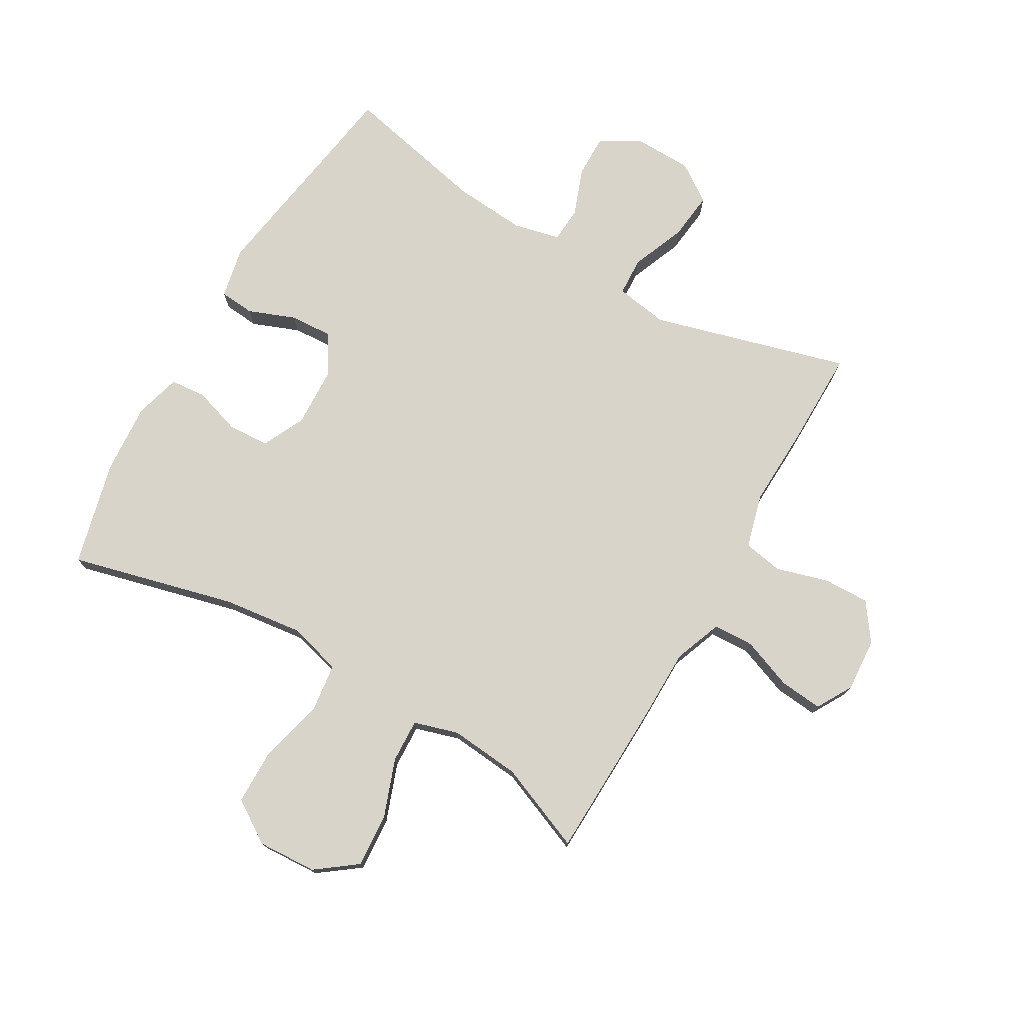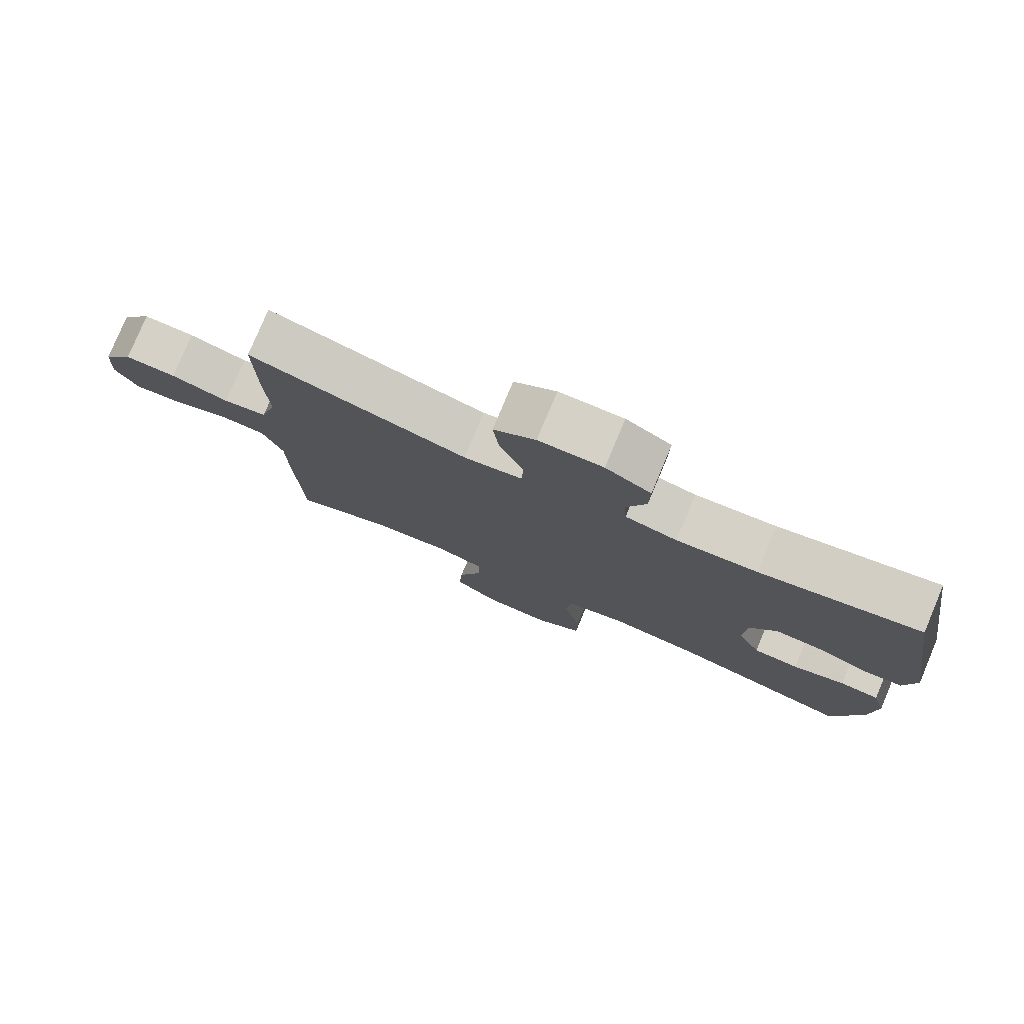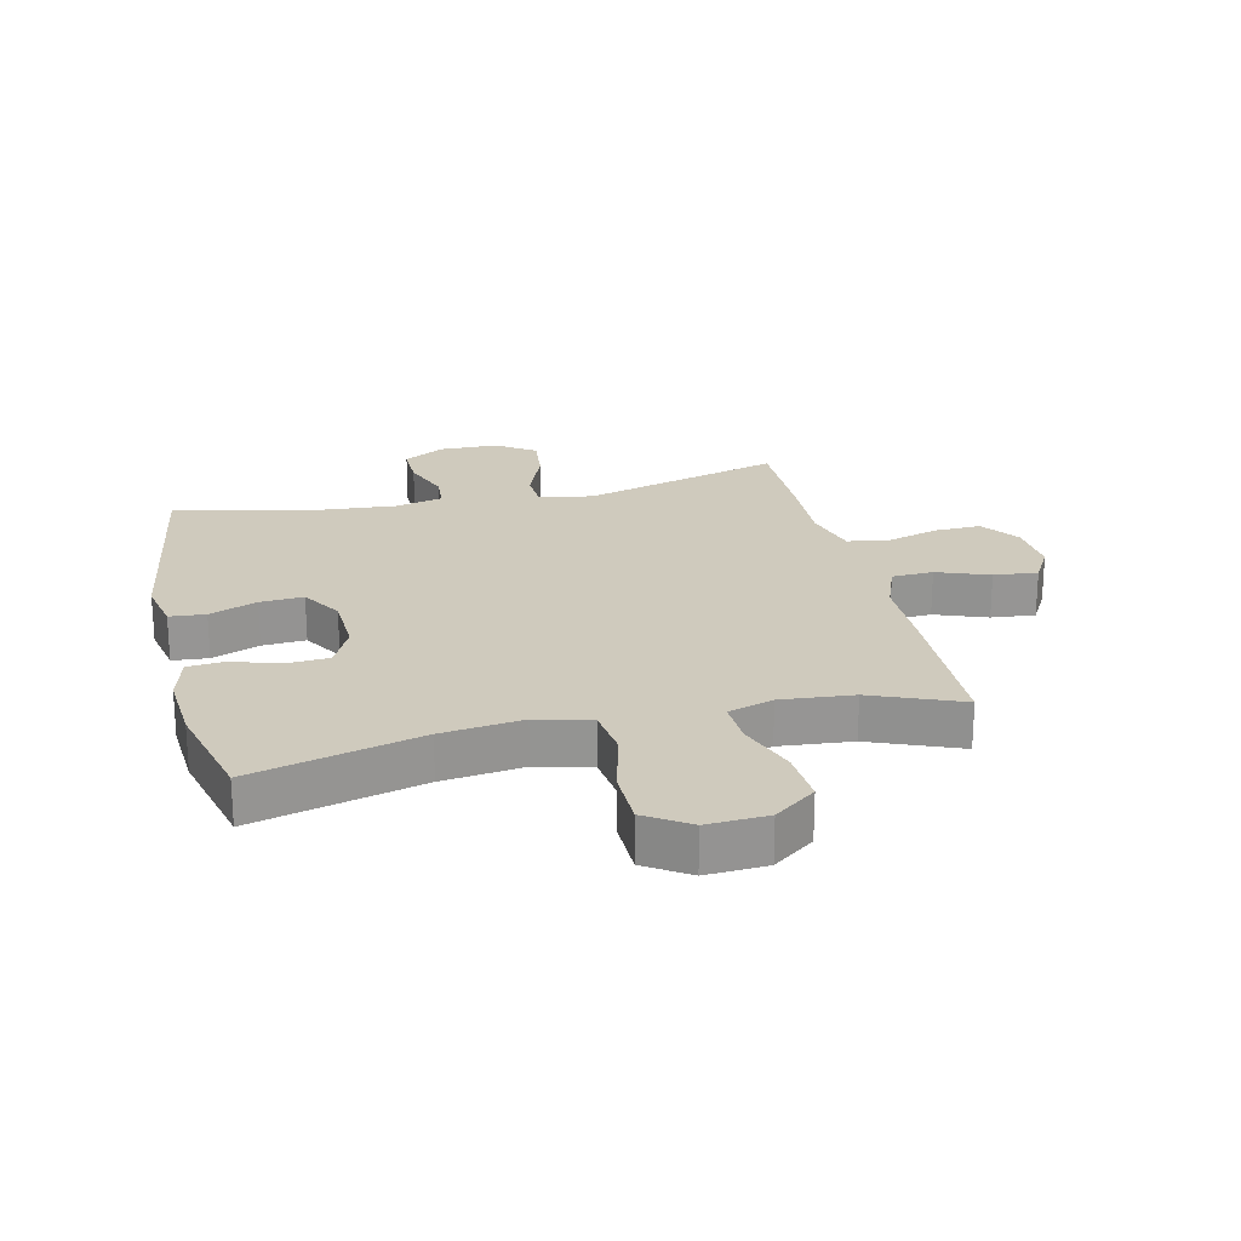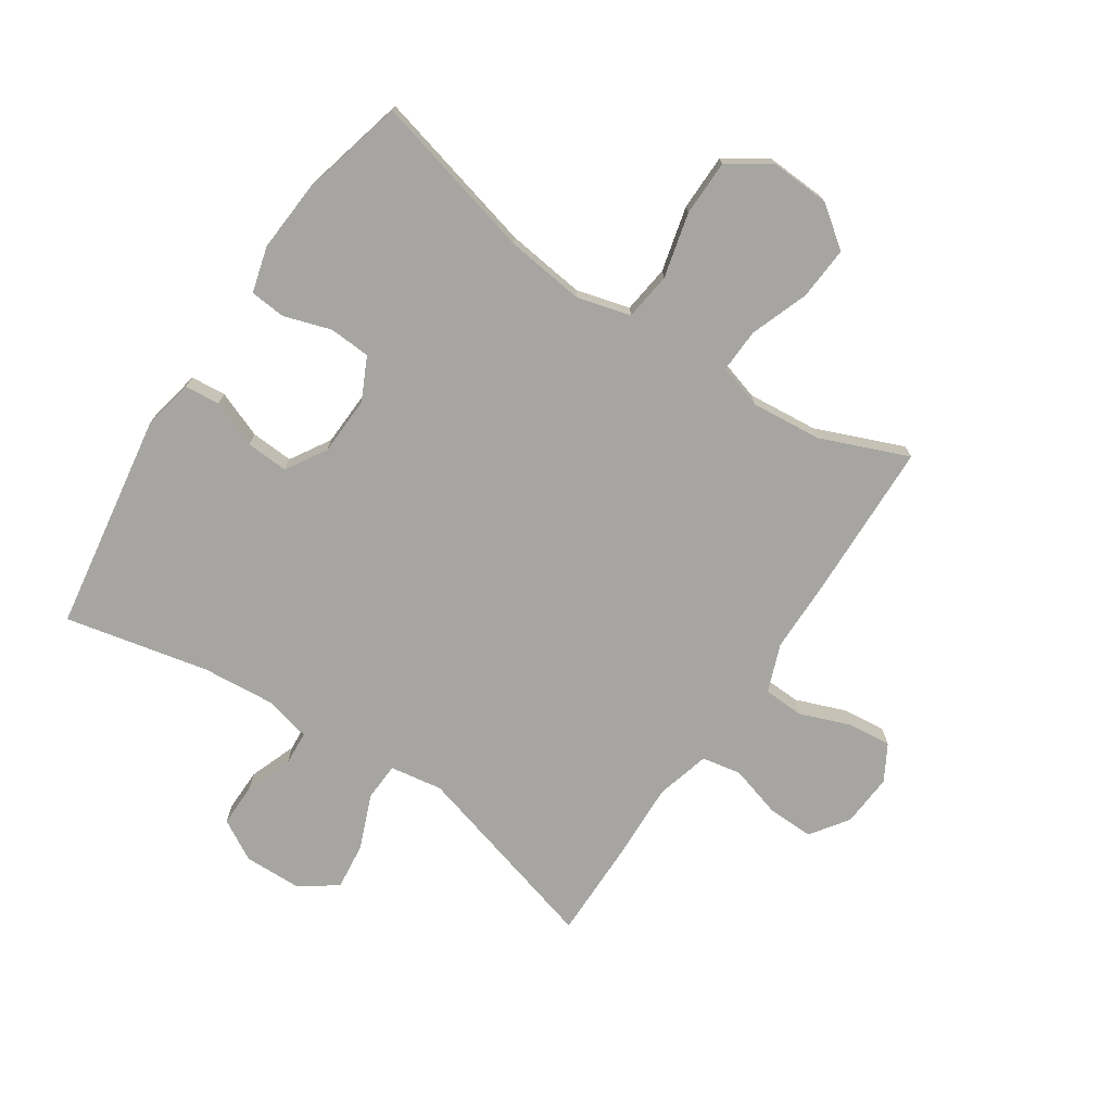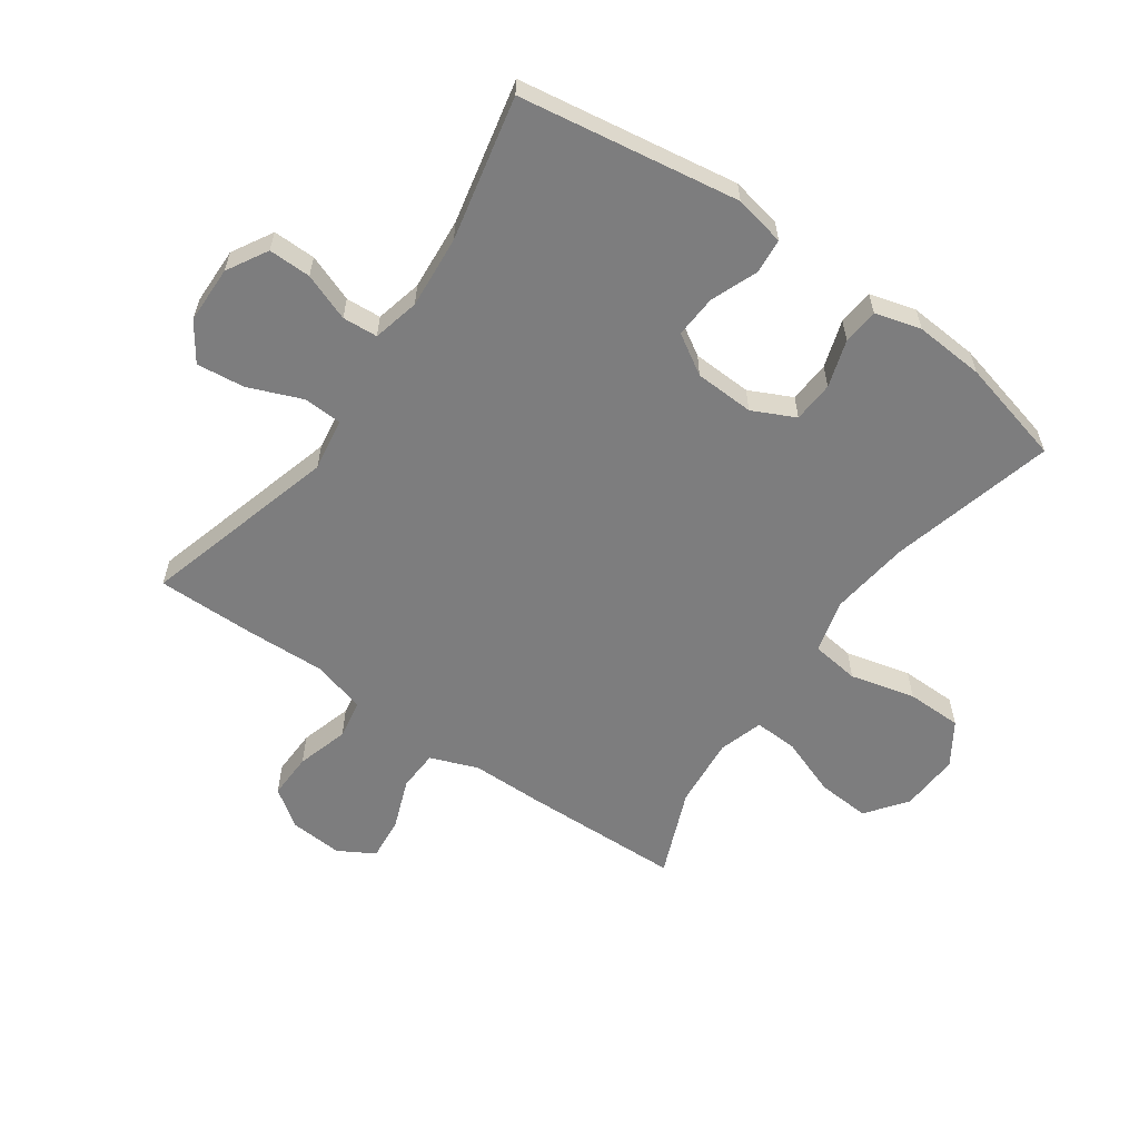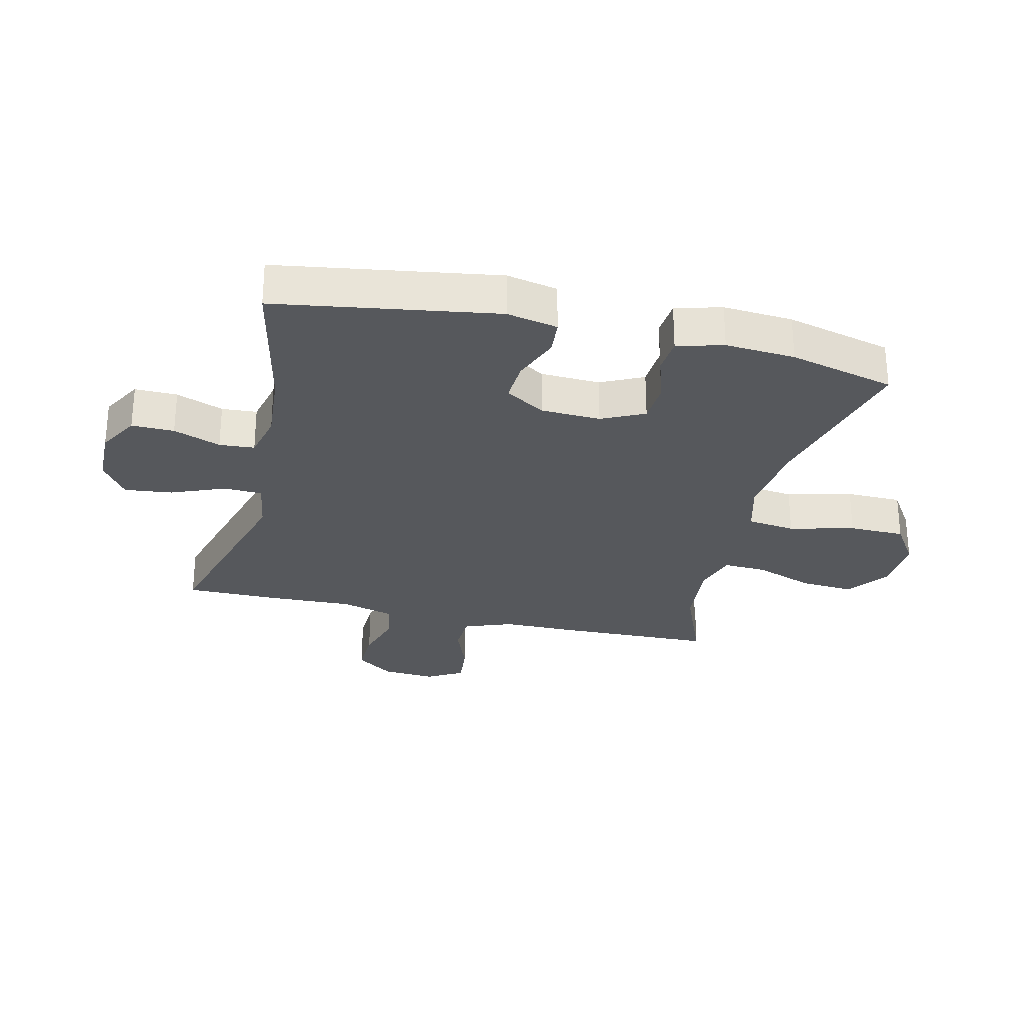
<metadata>
{"format":"obj","ext":"obj","renderer":"f3d","projection":"perspective","resolution":1024,"background":"white","views":[{"elev":75.7,"azim":-150.0,"up":"+Y"},{"elev":78.7,"azim":22.8,"up":"+Z"},{"elev":22.8,"azim":166.7,"up":"+Y"},{"elev":-73.7,"azim":146.3,"up":"+Y"},{"elev":-59.2,"azim":54.8,"up":"+Y"},{"elev":-28.2,"azim":76.6,"up":"+Y"}]}
</metadata>
<code>
v 0.5 0.07 -0.5
v 0.228 0.07 -0.431
v 0.097 0.07 -0.415
v 0.009 0.07 -0.439
v -0.001 0.07 -0.518
v 0.026 0.07 -0.625
v 0.025 0.07 -0.717
v -0.045 0.07 -0.763
v -0.143 0.07 -0.758
v -0.21 0.07 -0.708
v -0.204 0.07 -0.62
v -0.169 0.07 -0.524
v -0.166 0.07 -0.452
v -0.239 0.07 -0.43
v -0.356 0.07 -0.441
v -0.5 0.07 -0.5
v -0.508 0.07 -0.24
v -0.509 0.07 -0.119
v -0.539 0.07 -0.04
v -0.606 0.07 -0.037
v -0.69 0.07 -0.069
v -0.761 0.07 -0.076
v -0.795 0.07 -0.017
v -0.789 0.07 0.071
v -0.745 0.07 0.133
v -0.669 0.07 0.131
v -0.583 0.07 0.106
v -0.518 0.07 0.118
v -0.494 0.07 0.207
v -0.499 0.07 0.339
v -0.5 0.07 0.5
v -0.177 0.07 0.41
v -0.09 0.07 0.424
v -0.087 0.07 0.487
v -0.123 0.07 0.576
v -0.132 0.07 0.655
v -0.07 0.07 0.698
v 0.025 0.07 0.7
v 0.092 0.07 0.662
v 0.091 0.07 0.592
v 0.062 0.07 0.514
v 0.066 0.07 0.456
v 0.143 0.07 0.438
v 0.263 0.07 0.448
v 0.5 0.07 0.5
v 0.557 0.07 0.138
v 0.54 0.07 0.054
v 0.482 0.07 0.049
v 0.405 0.07 0.079
v 0.335 0.07 0.083
v 0.295 0.07 0.017
v 0.291 0.07 -0.081
v 0.325 0.07 -0.151
v 0.393 0.07 -0.155
v 0.471 0.07 -0.13
v 0.53 0.07 -0.135
v 0.551 0.07 -0.211
v 0.543 0.07 -0.326
v 0.5 0 -0.5
v 0.228 0 -0.431
v 0.097 0 -0.415
v 0.009 0 -0.439
v -0.001 0 -0.518
v 0.026 0 -0.625
v 0.025 0 -0.717
v -0.045 0 -0.763
v -0.143 0 -0.758
v -0.21 0 -0.708
v -0.204 0 -0.62
v -0.169 0 -0.524
v -0.166 0 -0.452
v -0.239 0 -0.43
v -0.356 0 -0.441
v -0.5 0 -0.5
v -0.508 0 -0.24
v -0.509 0 -0.119
v -0.539 0 -0.04
v -0.606 0 -0.037
v -0.69 0 -0.069
v -0.761 0 -0.076
v -0.795 0 -0.017
v -0.789 0 0.071
v -0.745 0 0.133
v -0.669 0 0.131
v -0.583 0 0.106
v -0.518 0 0.118
v -0.494 0 0.207
v -0.499 0 0.339
v -0.5 0 0.5
v -0.177 0 0.41
v -0.09 0 0.424
v -0.087 0 0.487
v -0.123 0 0.576
v -0.132 0 0.655
v -0.07 0 0.698
v 0.025 0 0.7
v 0.092 0 0.662
v 0.091 0 0.592
v 0.062 0 0.514
v 0.066 0 0.456
v 0.143 0 0.438
v 0.263 0 0.448
v 0.5 0 0.5
v 0.557 0 0.138
v 0.54 0 0.054
v 0.482 0 0.049
v 0.405 0 0.079
v 0.335 0 0.083
v 0.295 0 0.017
v 0.291 0 -0.081
v 0.325 0 -0.151
v 0.393 0 -0.155
v 0.471 0 -0.13
v 0.53 0 -0.135
v 0.551 0 -0.211
v 0.543 0 -0.326
f 57 58 1 2
f 54 55 56 57
f 53 54 57 2
f 52 53 2 3
f 51 52 3 4
f 50 51 4
f 46 47 48 49
f 44 45 46 49
f 43 44 49 50
f 42 43 50 4
f 38 39 40 41
f 34 35 36 37
f 33 34 37 38
f 29 30 31 32
f 28 29 32 33
f 24 25 26 27
f 22 23 24 27
f 20 21 22 27
f 19 20 27 28
f 18 19 28 33
f 15 16 17 18
f 14 15 18 33
f 9 10 11 12
f 9 12 13
f 8 9 13
f 5 6 7 8
f 5 8 13
f 4 5 13
f 33 38 41 42
f 14 33 42
f 4 13 14 42
f 60 59 116 115
f 115 114 113 112
f 60 115 112 111
f 61 60 111 110
f 62 61 110 109
f 62 109 108
f 107 106 105 104
f 107 104 103 102
f 108 107 102 101
f 62 108 101 100
f 99 98 97 96
f 95 94 93 92
f 96 95 92 91
f 90 89 88 87
f 91 90 87 86
f 85 84 83 82
f 85 82 81 80
f 85 80 79 78
f 86 85 78 77
f 91 86 77 76
f 76 75 74 73
f 91 76 73 72
f 70 69 68 67
f 71 70 67
f 71 67 66
f 66 65 64 63
f 71 66 63
f 71 63 62
f 100 99 96 91
f 100 91 72
f 100 72 71 62
f 1 59 60 2
f 2 60 61 3
f 3 61 62 4
f 4 62 63 5
f 5 63 64 6
f 6 64 65 7
f 7 65 66 8
f 8 66 67 9
f 9 67 68 10
f 10 68 69 11
f 11 69 70 12
f 12 70 71 13
f 13 71 72 14
f 14 72 73 15
f 15 73 74 16
f 16 74 75 17
f 17 75 76 18
f 18 76 77 19
f 19 77 78 20
f 20 78 79 21
f 21 79 80 22
f 22 80 81 23
f 23 81 82 24
f 24 82 83 25
f 25 83 84 26
f 26 84 85 27
f 27 85 86 28
f 28 86 87 29
f 29 87 88 30
f 30 88 89 31
f 31 89 90 32
f 32 90 91 33
f 33 91 92 34
f 34 92 93 35
f 35 93 94 36
f 36 94 95 37
f 37 95 96 38
f 38 96 97 39
f 39 97 98 40
f 40 98 99 41
f 41 99 100 42
f 42 100 101 43
f 43 101 102 44
f 44 102 103 45
f 45 103 104 46
f 46 104 105 47
f 47 105 106 48
f 48 106 107 49
f 49 107 108 50
f 50 108 109 51
f 51 109 110 52
f 52 110 111 53
f 53 111 112 54
f 54 112 113 55
f 55 113 114 56
f 56 114 115 57
f 57 115 116 58
f 58 116 59 1

</code>
